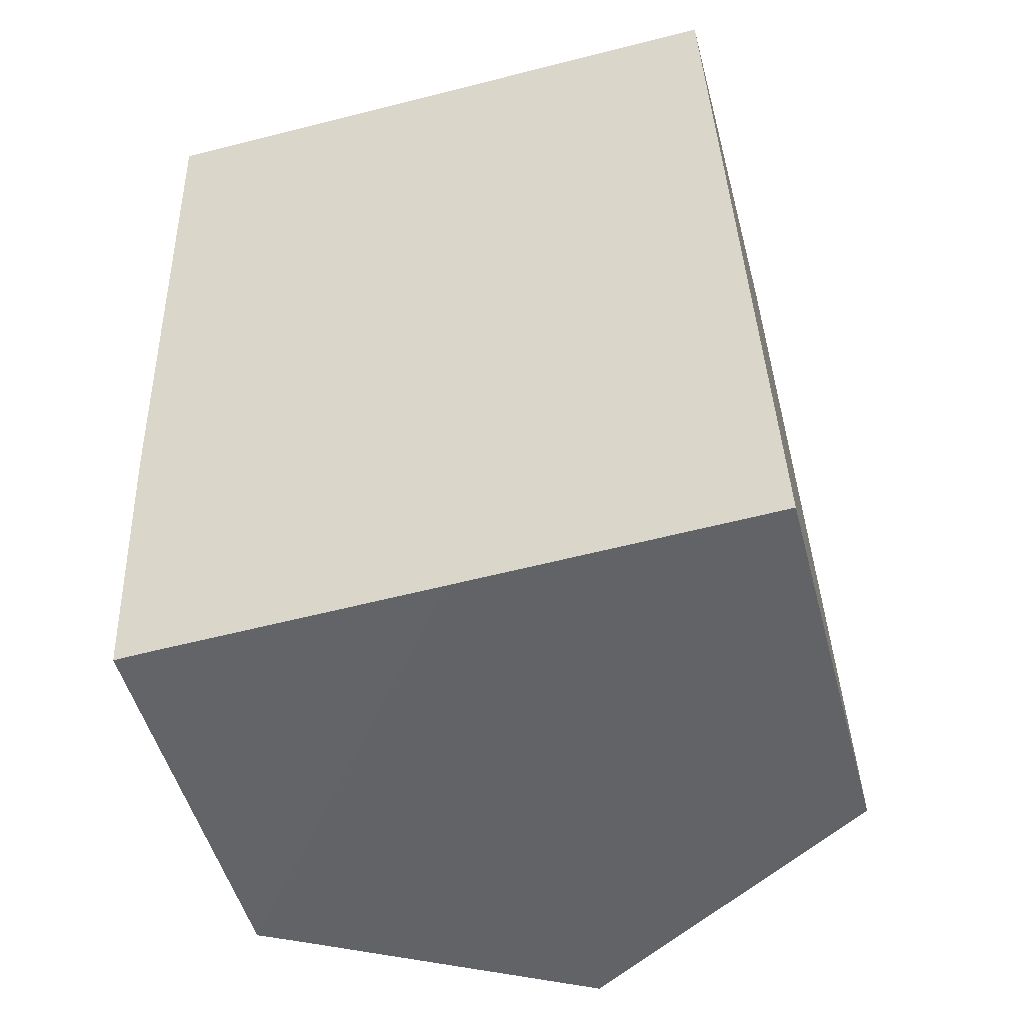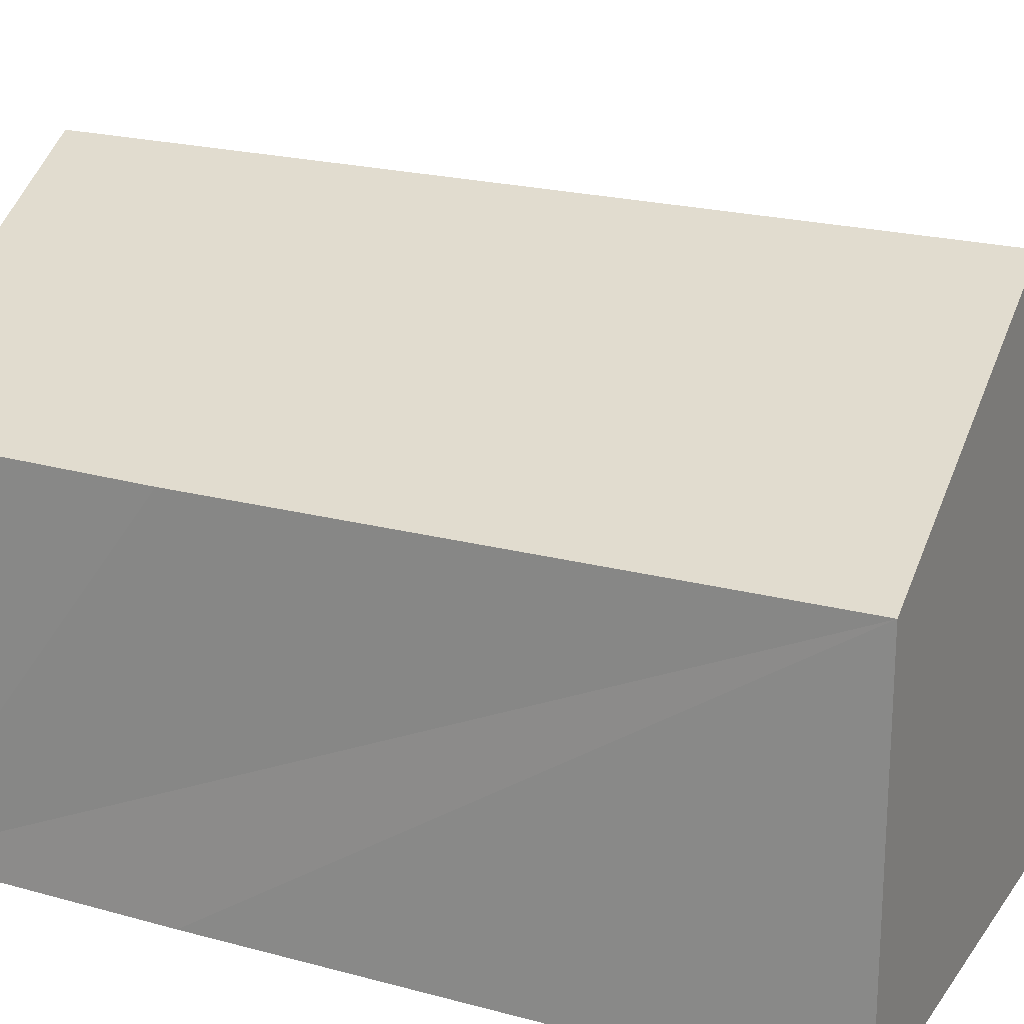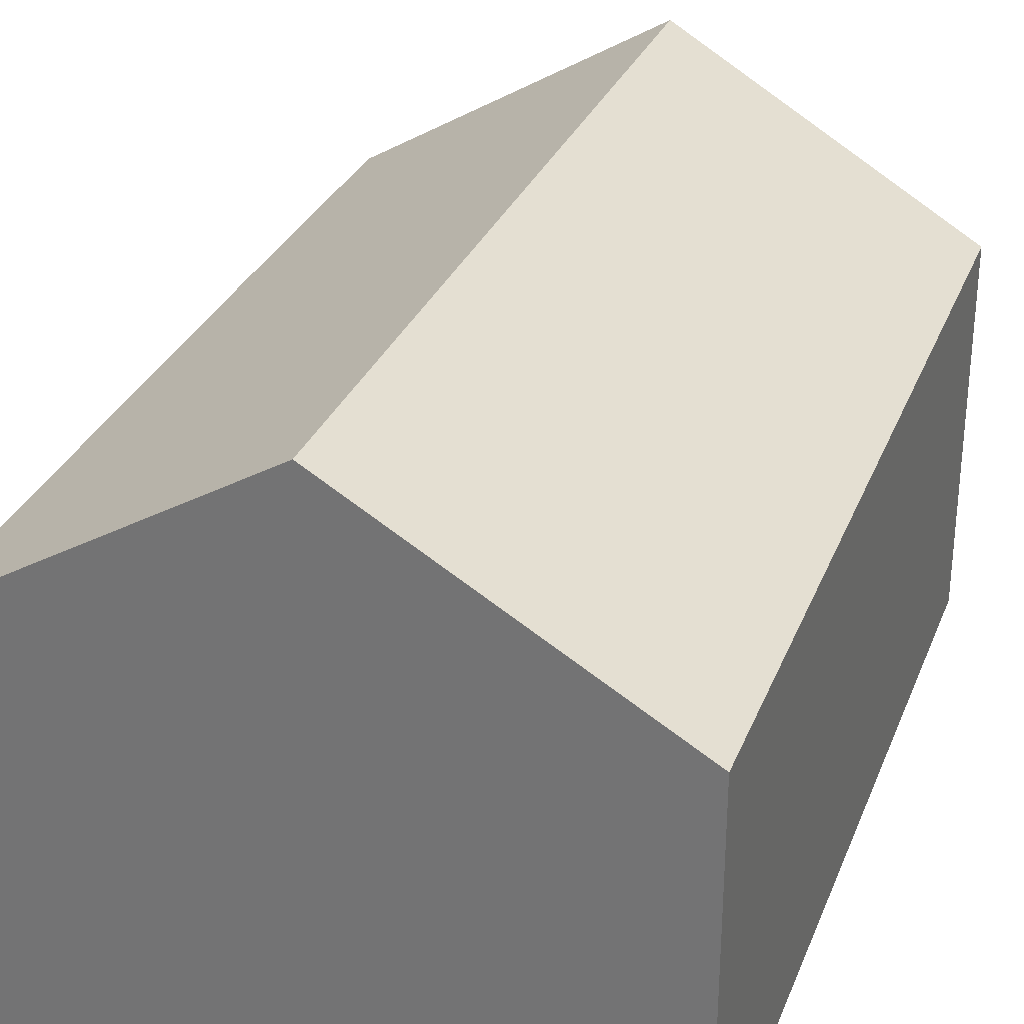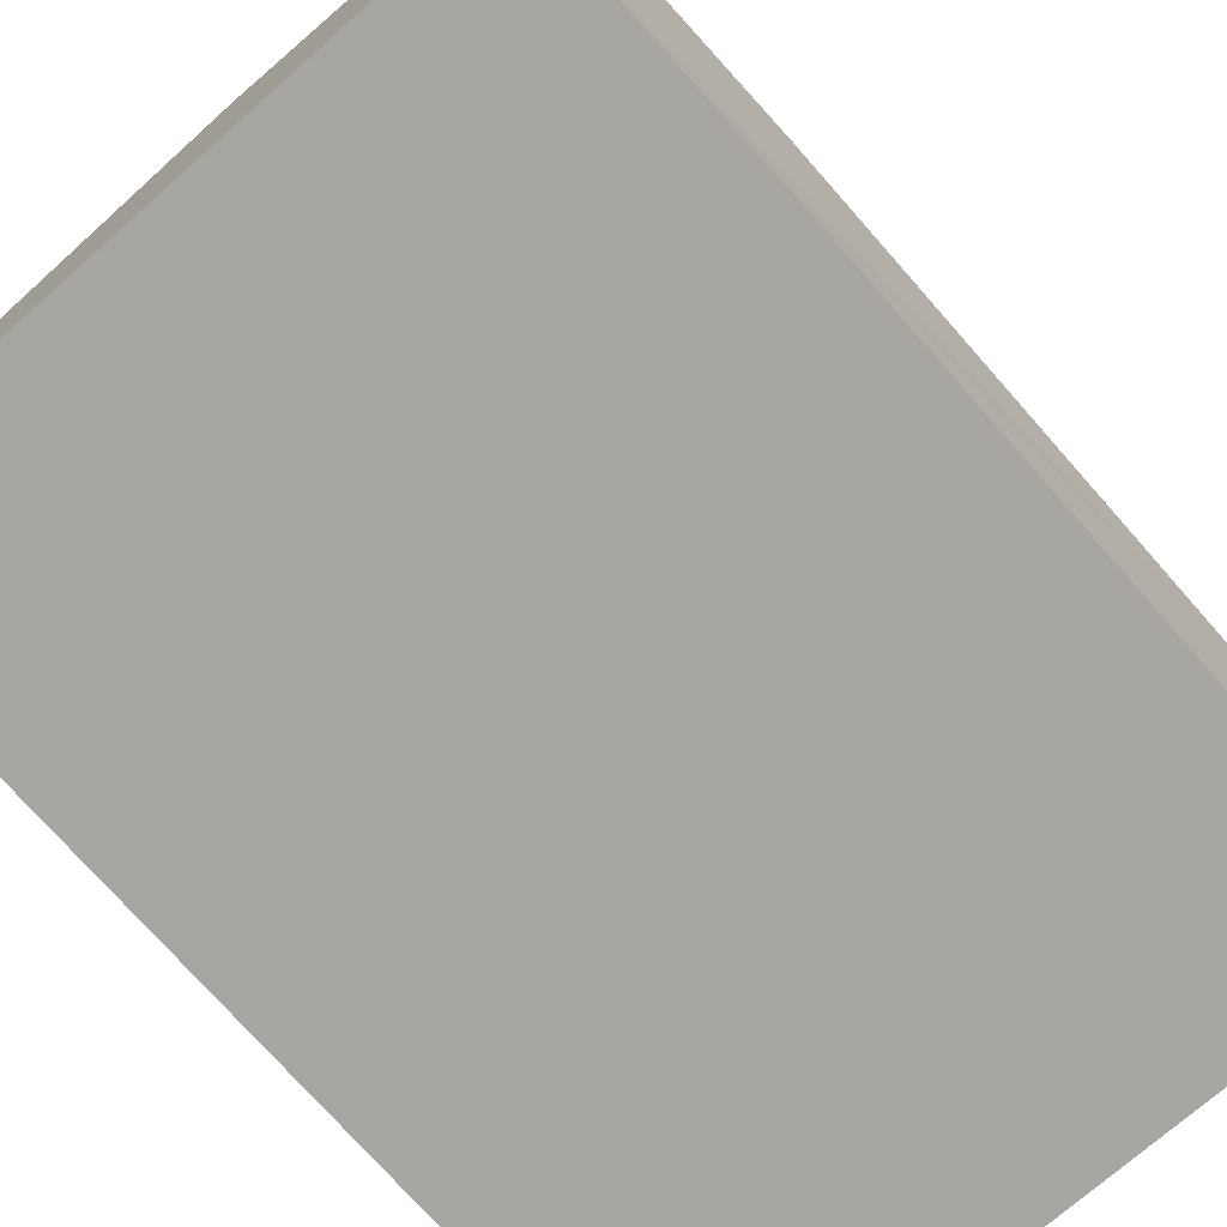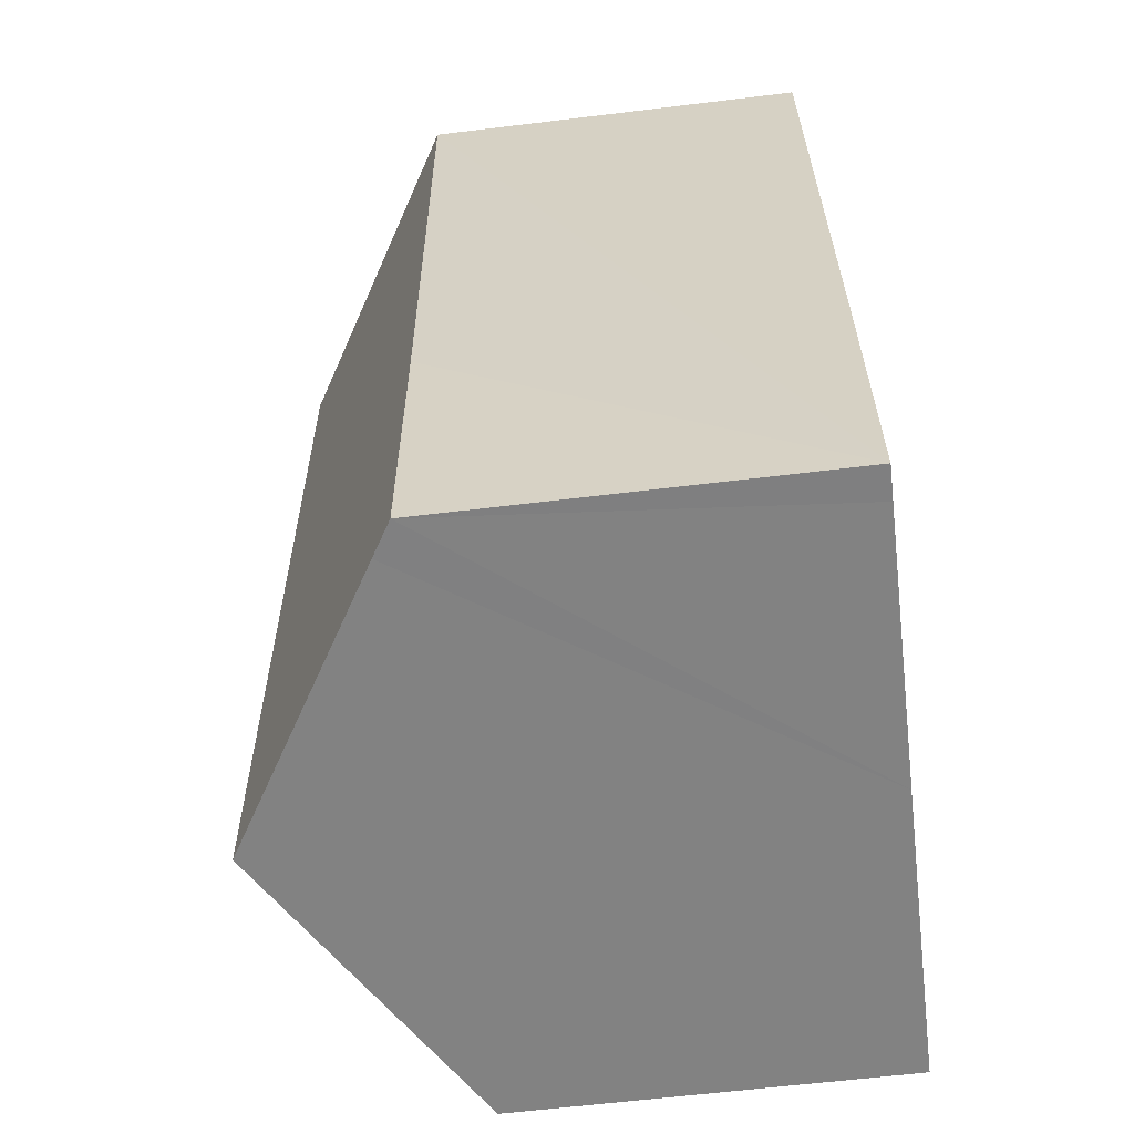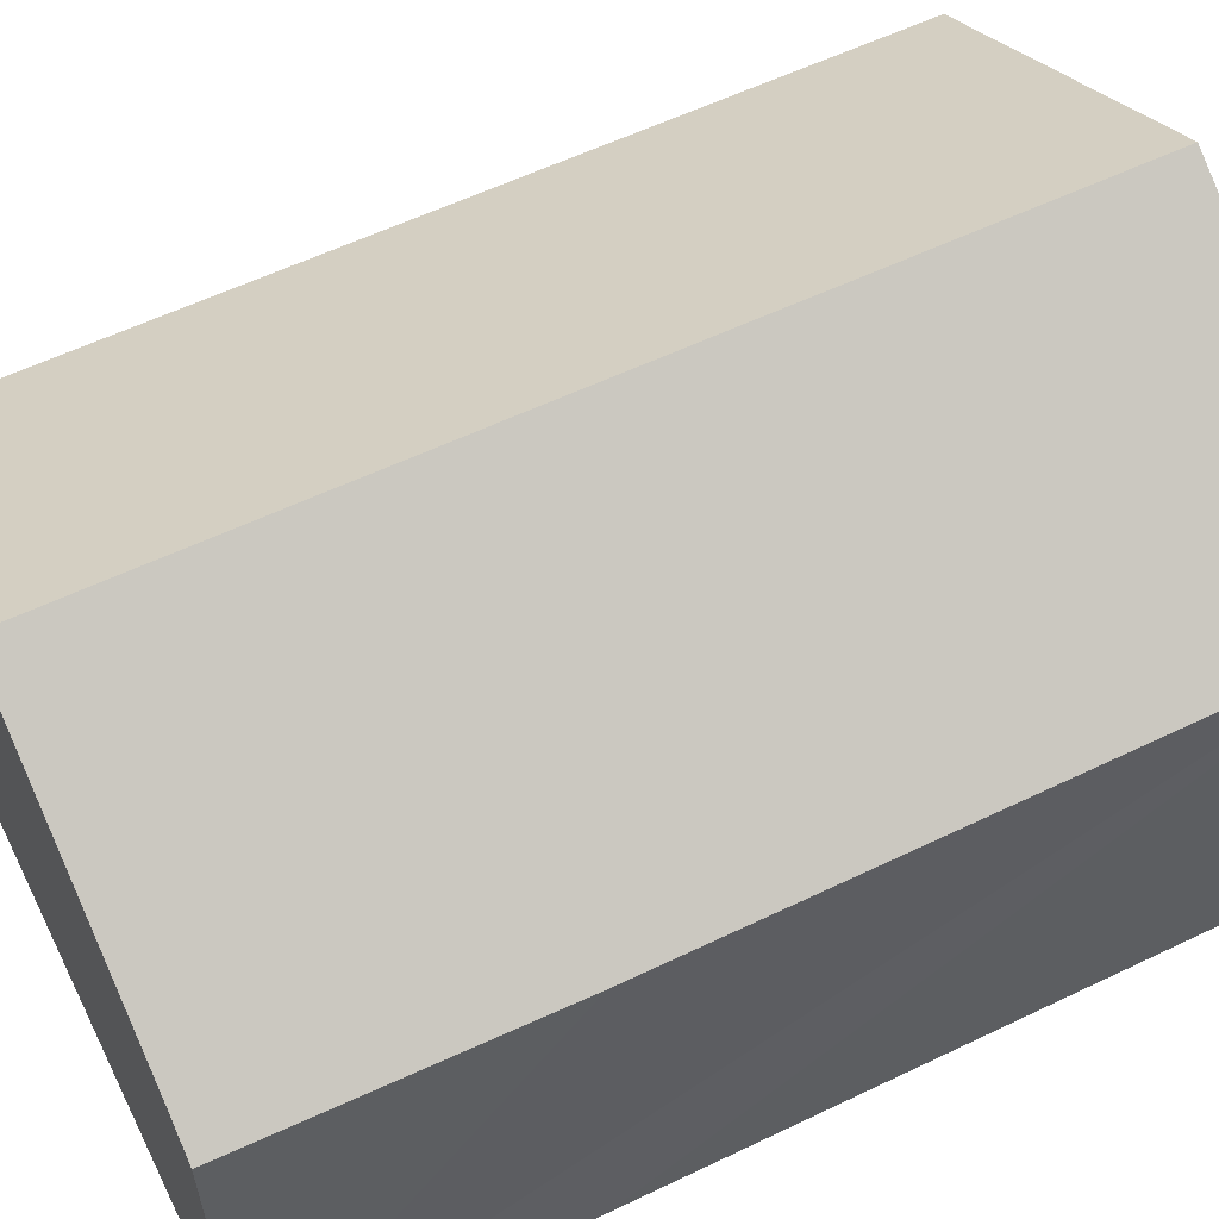
<metadata>
{"format":"obj","ext":"obj","renderer":"f3d","projection":"perspective","resolution":1024,"background":"white","views":[{"elev":-50.3,"azim":14.8,"up":"+Z"},{"elev":21.0,"azim":-66.0,"up":"+Y"},{"elev":30.5,"azim":17.3,"up":"+Y"},{"elev":-74.3,"azim":-140.6,"up":"+Y"},{"elev":-62.7,"azim":-83.0,"up":"+Z"},{"elev":58.6,"azim":-118.4,"up":"+Y"}]}
</metadata>
<code>
v  5.275 9.856 0.143
v  0.358 6.67 -10.3
v  0 6.7 4.103e-16
v  5.875 9.856 -14.99
v  1.183 7.048 -15.16
v  0.602 6.7 -15.19
v  10.64 6.644 0.289
v  11.16 6.694 -14.8
v  0.602 9.303e-16 -15.19
v  0.358 6.31e-16 -10.3
v  0 0 0
v  5.275 -8.756e-18 0.143
v  10.64 -1.77e-17 0.289
v  11.16 9.065e-16 -14.8
v  5.875 9.182e-16 -14.99
v  1.183 9.285e-16 -15.16
g defaultobject
f 1 2 3
f 2 1 4
f 2 4 5
f 2 5 6
f 7 4 1
f 4 7 8
f 9 2 6
f 2 9 3
f 3 9 10
f 3 10 11
f 11 1 3
f 1 11 7
f 7 11 12
f 7 12 13
f 7 14 8
f 14 7 13
f 14 4 8
f 4 14 5
f 5 14 15
f 5 15 6
f 6 15 16
f 6 16 9
f 10 12 11
f 12 10 13
f 13 10 9
f 13 9 16
f 13 16 15
f 13 15 14

</code>
